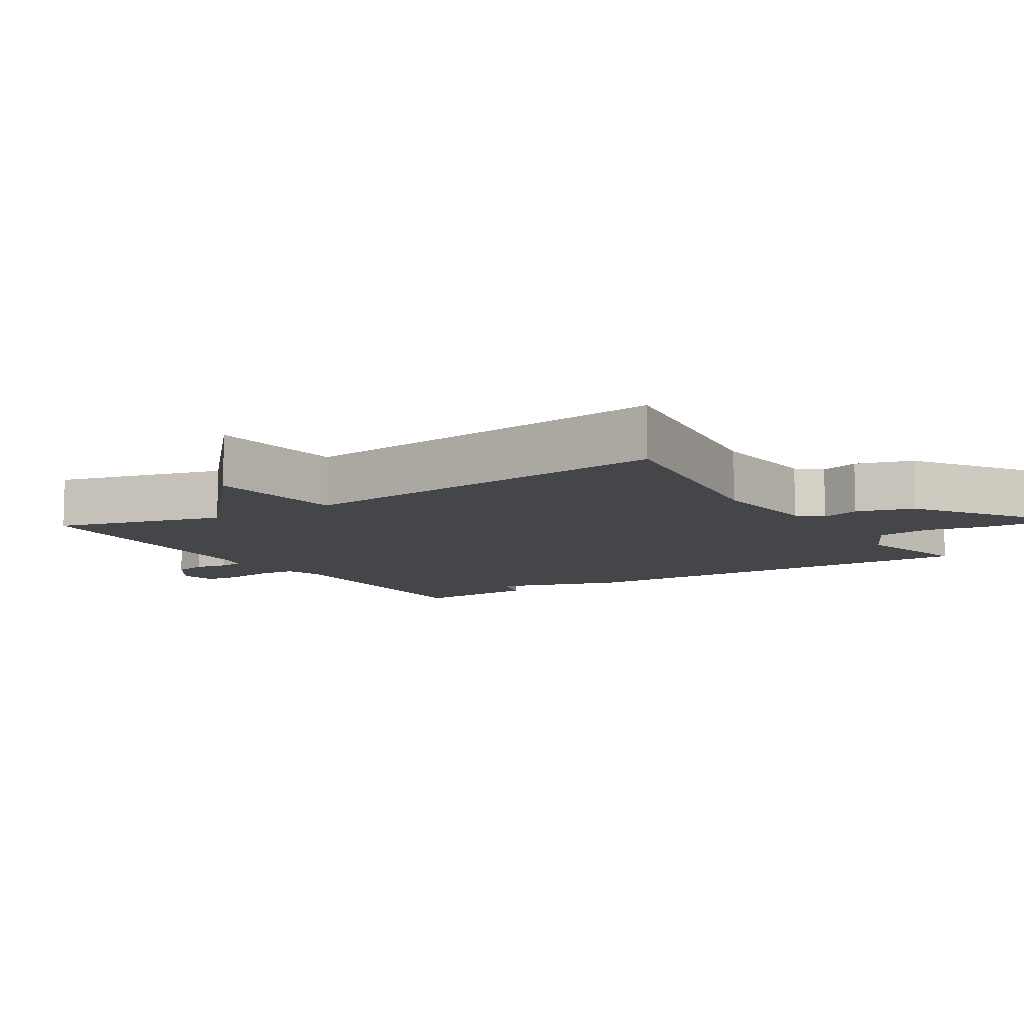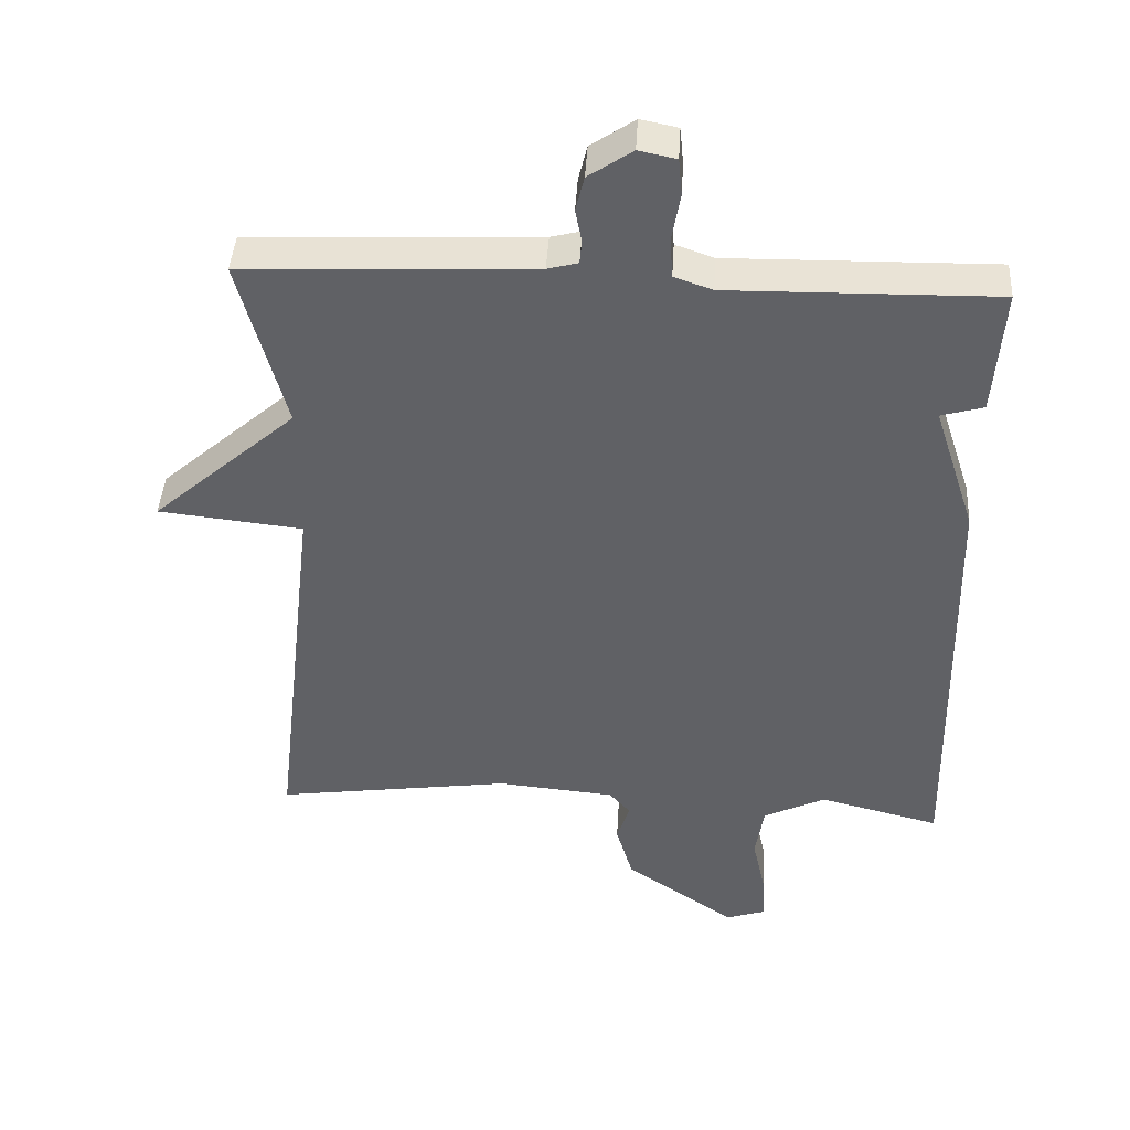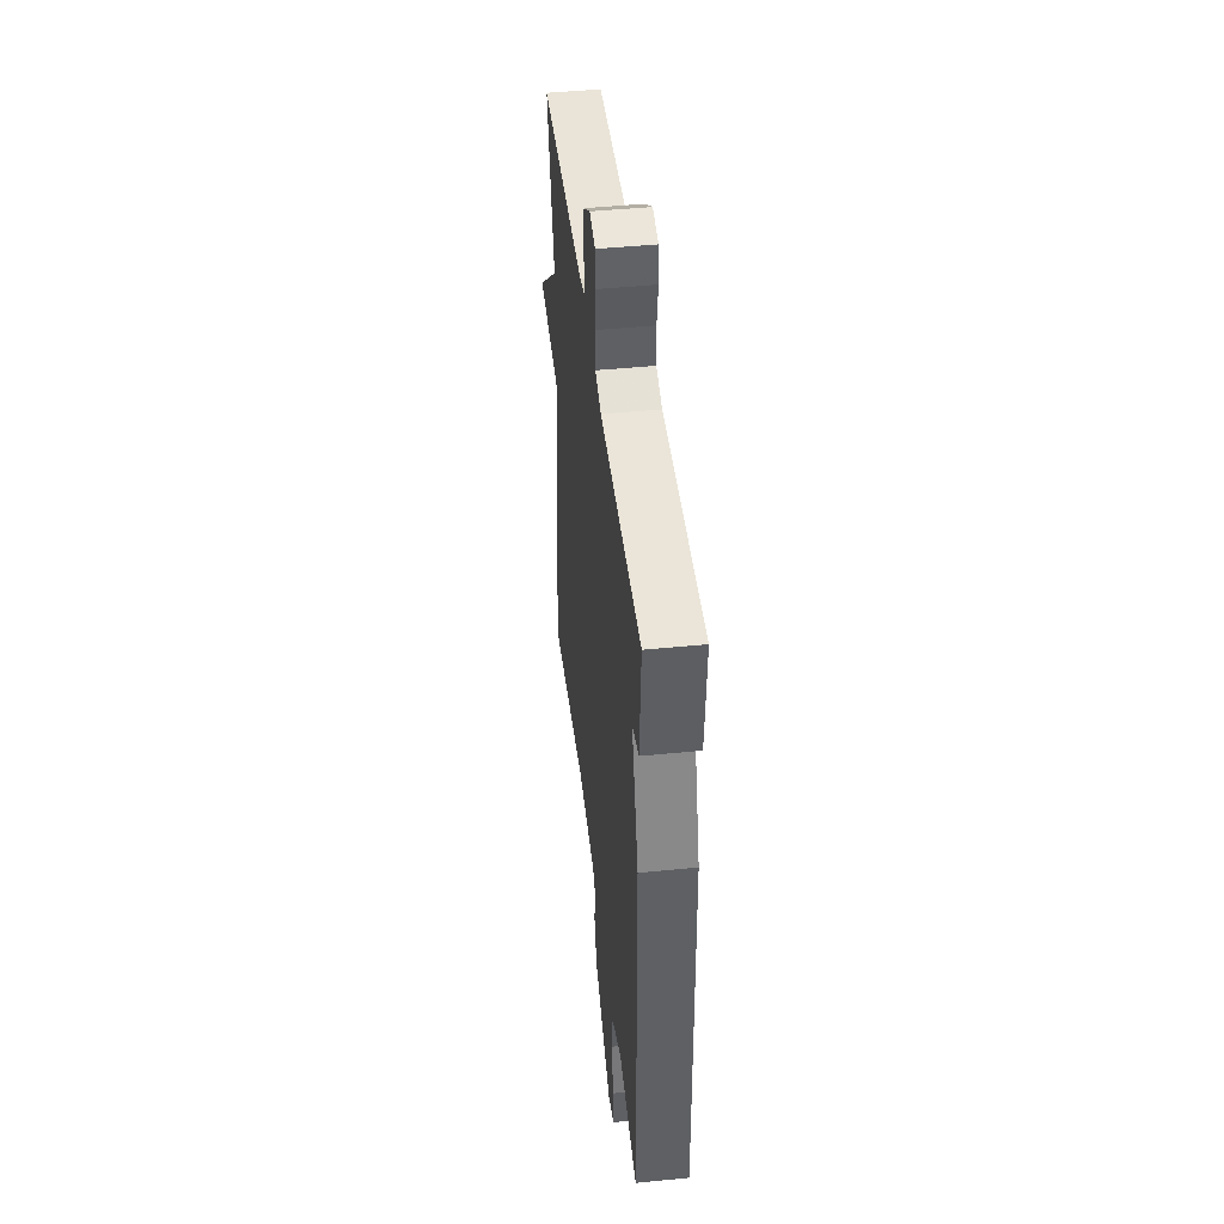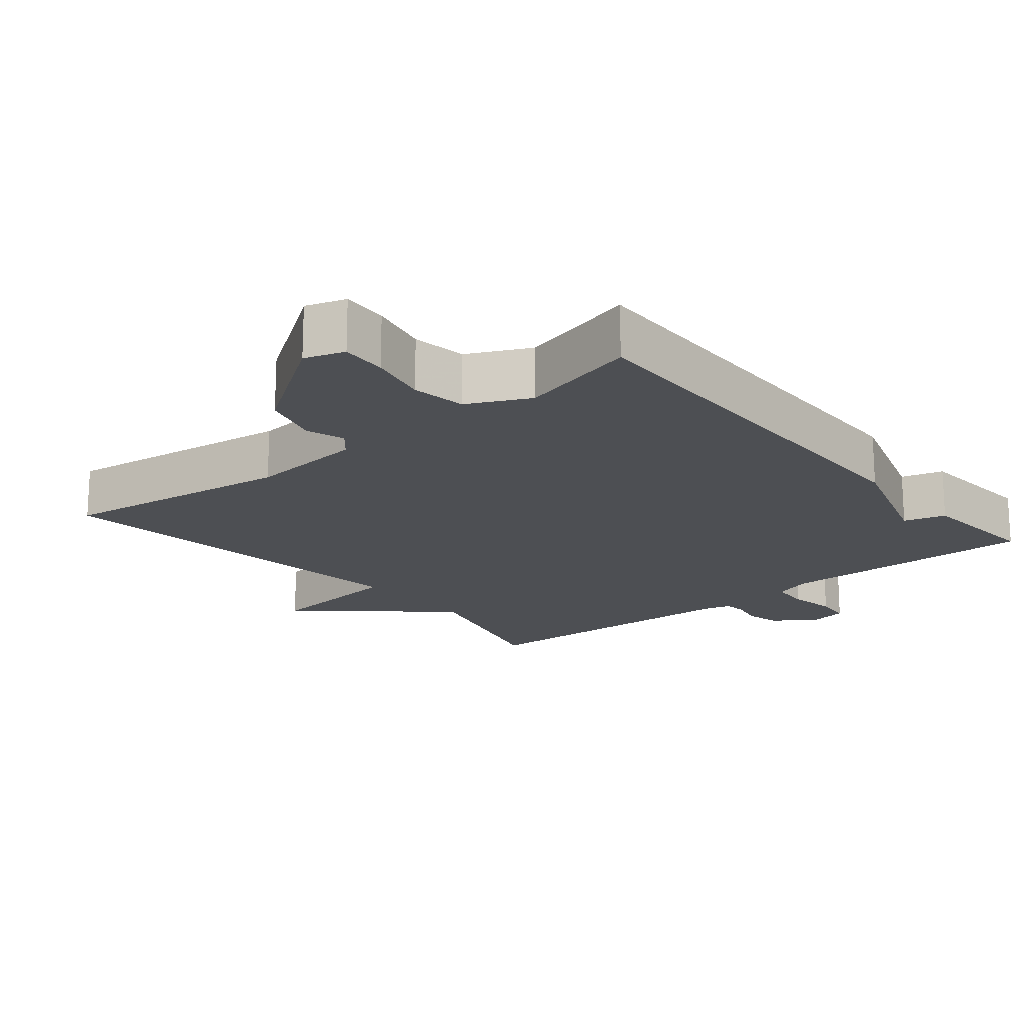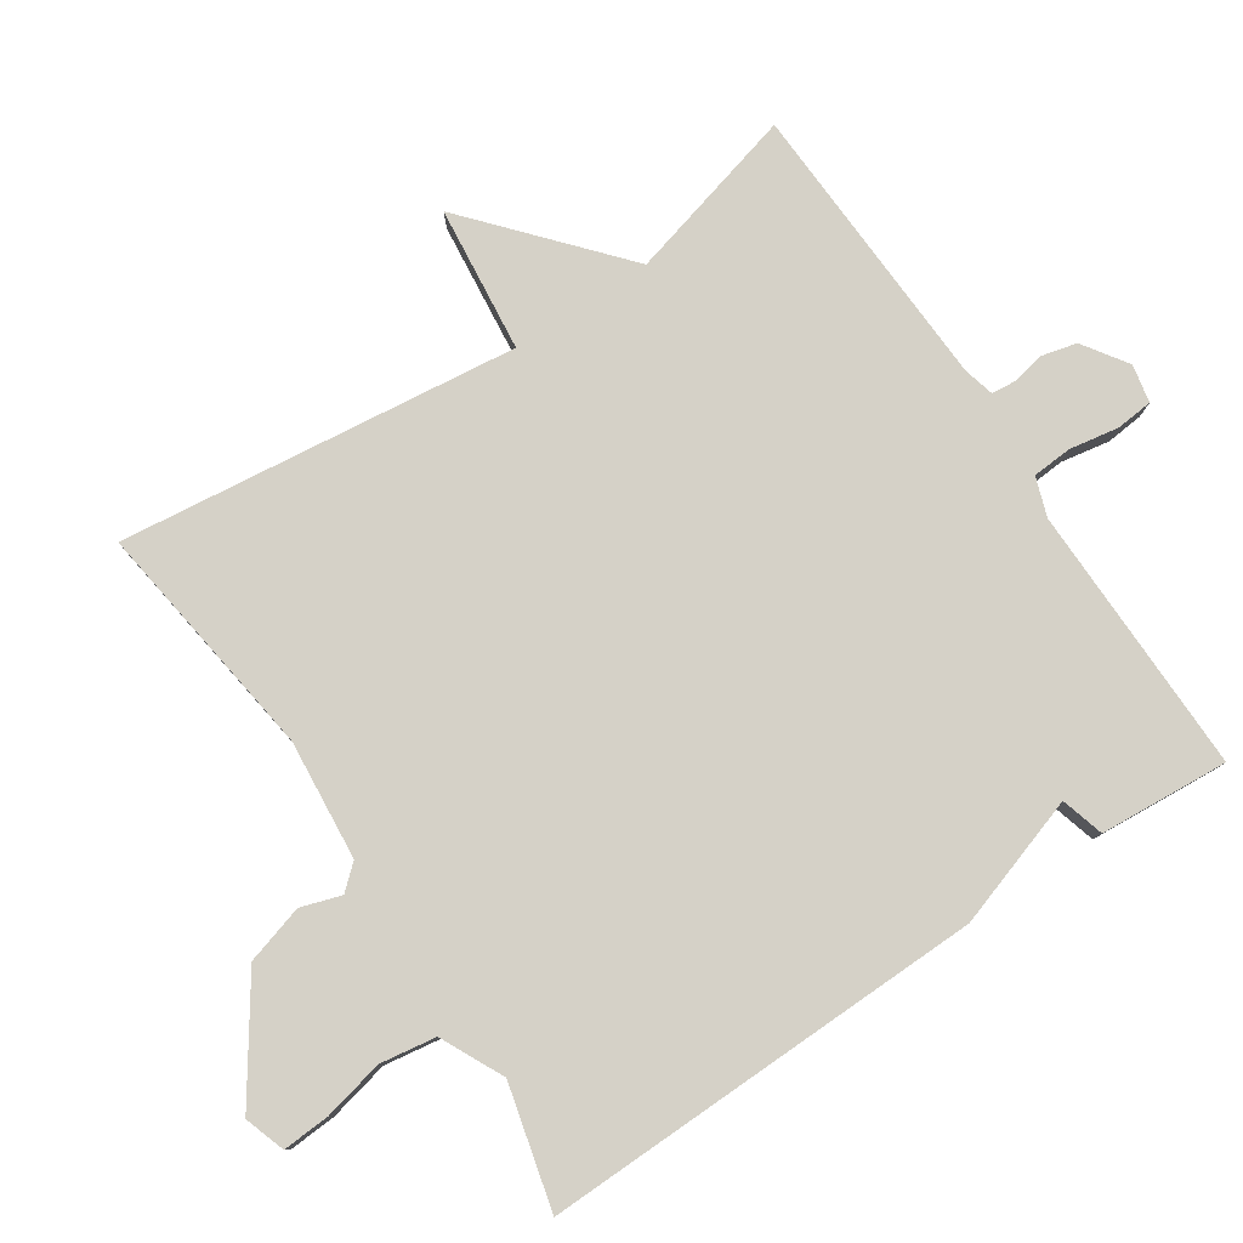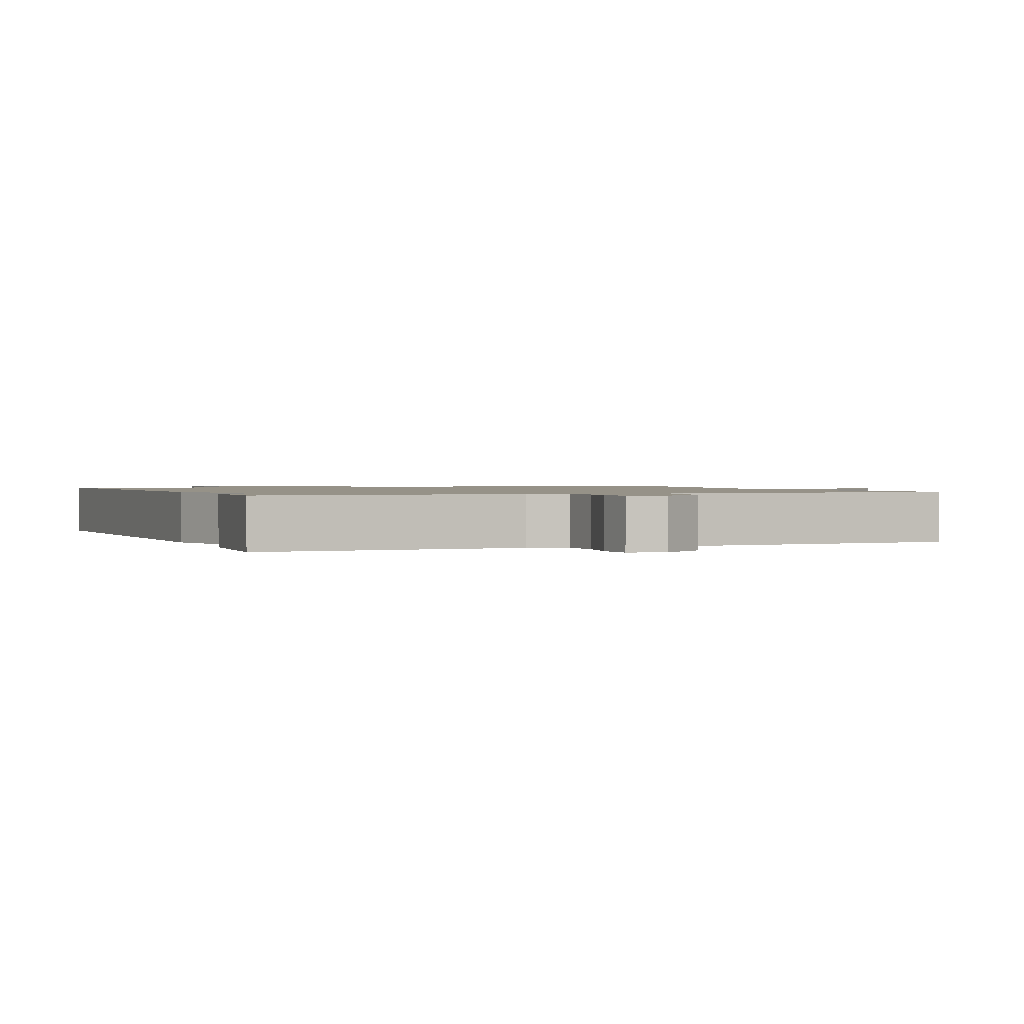
<metadata>
{"format":"obj","ext":"obj","renderer":"f3d","projection":"perspective","resolution":1024,"background":"white","views":[{"elev":-9.5,"azim":122.3,"up":"+Y"},{"elev":42.6,"azim":-176.6,"up":"+Z"},{"elev":45.5,"azim":-96.6,"up":"+Z"},{"elev":-17.9,"azim":-140.3,"up":"+Y"},{"elev":79.5,"azim":-123.6,"up":"+Y"},{"elev":1.2,"azim":-22.3,"up":"+Y"}]}
</metadata>
<code>
v -0.5 0.07 -0.5
v -0.487 0.07 0.12
v -0.427 0.07 0.303
v -0.487 0.07 0.32
v -0.5 0.07 0.5
v -0.123 0.07 0.494
v -0.069 0.07 0.513
v -0.065 0.07 0.569
v -0.077 0.07 0.637
v -0.072 0.07 0.689
v -0.019 0.07 0.7
v 0.043 0.07 0.658
v 0.055 0.07 0.609
v 0.046 0.07 0.562
v 0.049 0.07 0.529
v 0.092 0.07 0.518
v 0.5 0.07 0.5
v 0.435 0.07 0.257
v 0.639 0.07 0.079
v 0.435 0.07 0.057
v 0.5 0.07 -0.5
v 0.165 0.07 -0.453
v -0.002 0.07 -0.468
v -0.032 0.07 -0.502
v -0.014 0.07 -0.558
v -0.038 0.07 -0.64
v -0.195 0.07 -0.748
v -0.252 0.07 -0.729
v -0.248 0.07 -0.663
v -0.229 0.07 -0.578
v -0.241 0.07 -0.5
v -0.329 0.07 -0.457
v -0.5 0 -0.5
v -0.487 0 0.12
v -0.427 0 0.303
v -0.487 0 0.32
v -0.5 0 0.5
v -0.123 0 0.494
v -0.069 0 0.513
v -0.065 0 0.569
v -0.077 0 0.637
v -0.072 0 0.689
v -0.019 0 0.7
v 0.043 0 0.658
v 0.055 0 0.609
v 0.046 0 0.562
v 0.049 0 0.529
v 0.092 0 0.518
v 0.5 0 0.5
v 0.435 0 0.257
v 0.639 0 0.079
v 0.435 0 0.057
v 0.5 0 -0.5
v 0.165 0 -0.453
v -0.002 0 -0.468
v -0.032 0 -0.502
v -0.014 0 -0.558
v -0.038 0 -0.64
v -0.195 0 -0.748
v -0.252 0 -0.729
v -0.248 0 -0.663
v -0.229 0 -0.578
v -0.241 0 -0.5
v -0.329 0 -0.457
f 28 29 30
f 27 28 30
f 26 27 30
f 25 26 30
f 24 25 30
f 23 24 30 31
f 20 21 22
f 20 22 23
f 18 19 20
f 23 31 32
f 20 23 32
f 18 20 32
f 12 13 14
f 11 12 14
f 10 11 14
f 9 10 14
f 8 9 14
f 7 8 14 15
f 6 7 15 16
f 3 4 5 6
f 17 18 32
f 16 17 32
f 6 16 32
f 3 6 32
f 2 3 32
f 1 2 32
f 62 61 60
f 62 60 59
f 62 59 58
f 62 58 57
f 62 57 56
f 63 62 56 55
f 54 53 52
f 55 54 52
f 52 51 50
f 64 63 55
f 64 55 52
f 64 52 50
f 46 45 44
f 46 44 43
f 46 43 42
f 46 42 41
f 46 41 40
f 47 46 40 39
f 48 47 39 38
f 38 37 36 35
f 64 50 49
f 64 49 48
f 64 48 38
f 64 38 35
f 64 35 34
f 64 34 33
f 1 33 34 2
f 2 34 35 3
f 3 35 36 4
f 4 36 37 5
f 5 37 38 6
f 6 38 39 7
f 7 39 40 8
f 8 40 41 9
f 9 41 42 10
f 10 42 43 11
f 11 43 44 12
f 12 44 45 13
f 13 45 46 14
f 14 46 47 15
f 15 47 48 16
f 16 48 49 17
f 17 49 50 18
f 18 50 51 19
f 19 51 52 20
f 20 52 53 21
f 21 53 54 22
f 22 54 55 23
f 23 55 56 24
f 24 56 57 25
f 25 57 58 26
f 26 58 59 27
f 27 59 60 28
f 28 60 61 29
f 29 61 62 30
f 30 62 63 31
f 31 63 64 32
f 32 64 33 1

</code>
